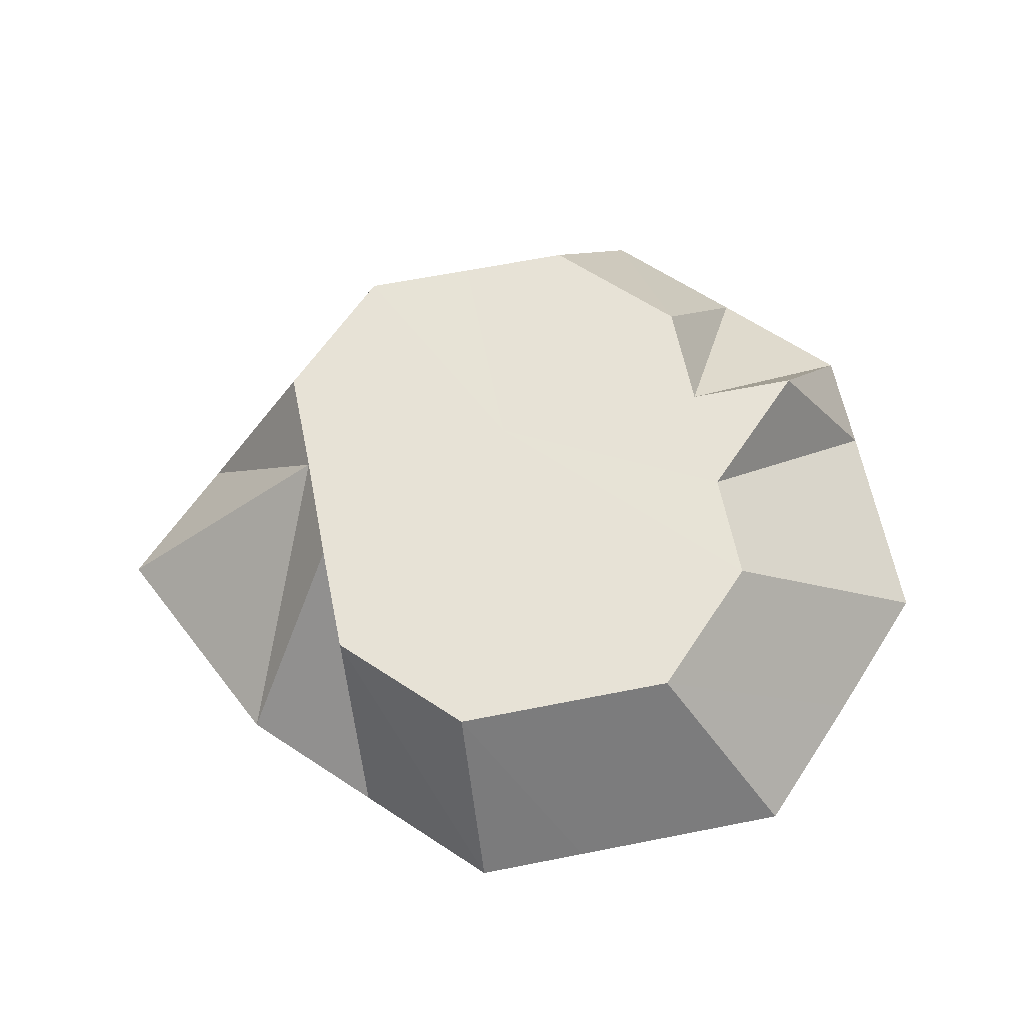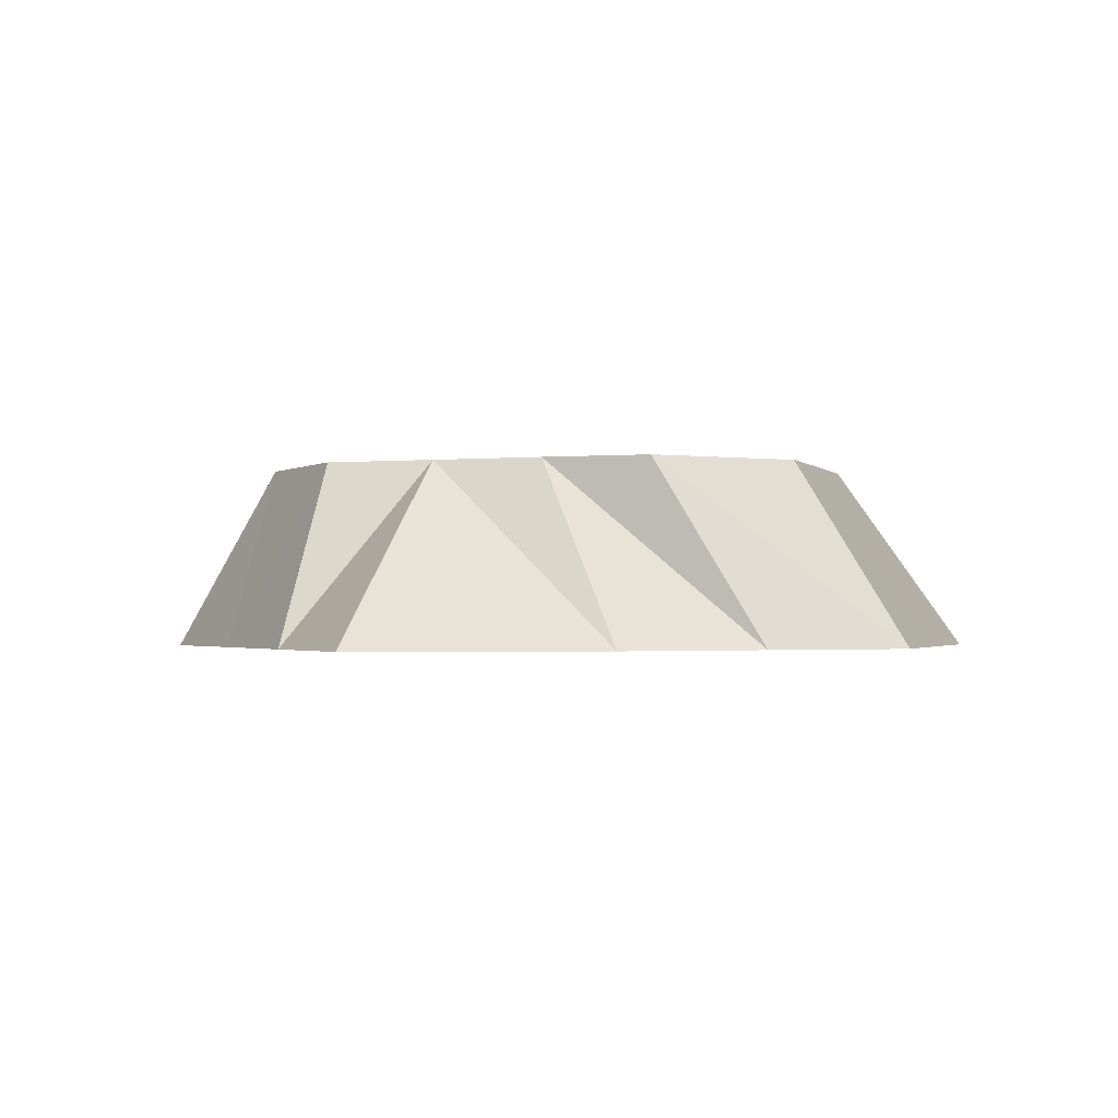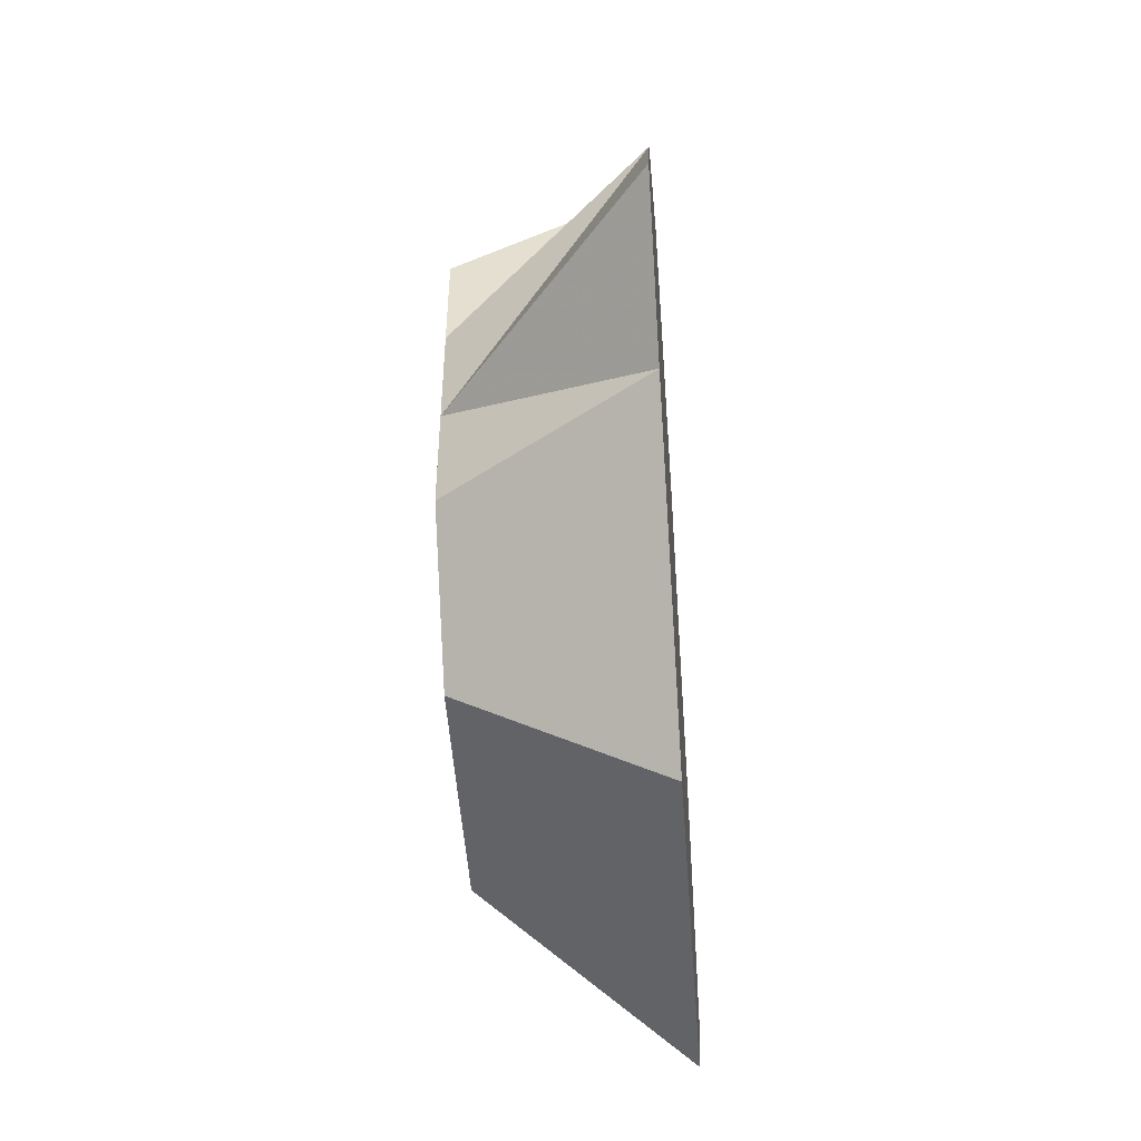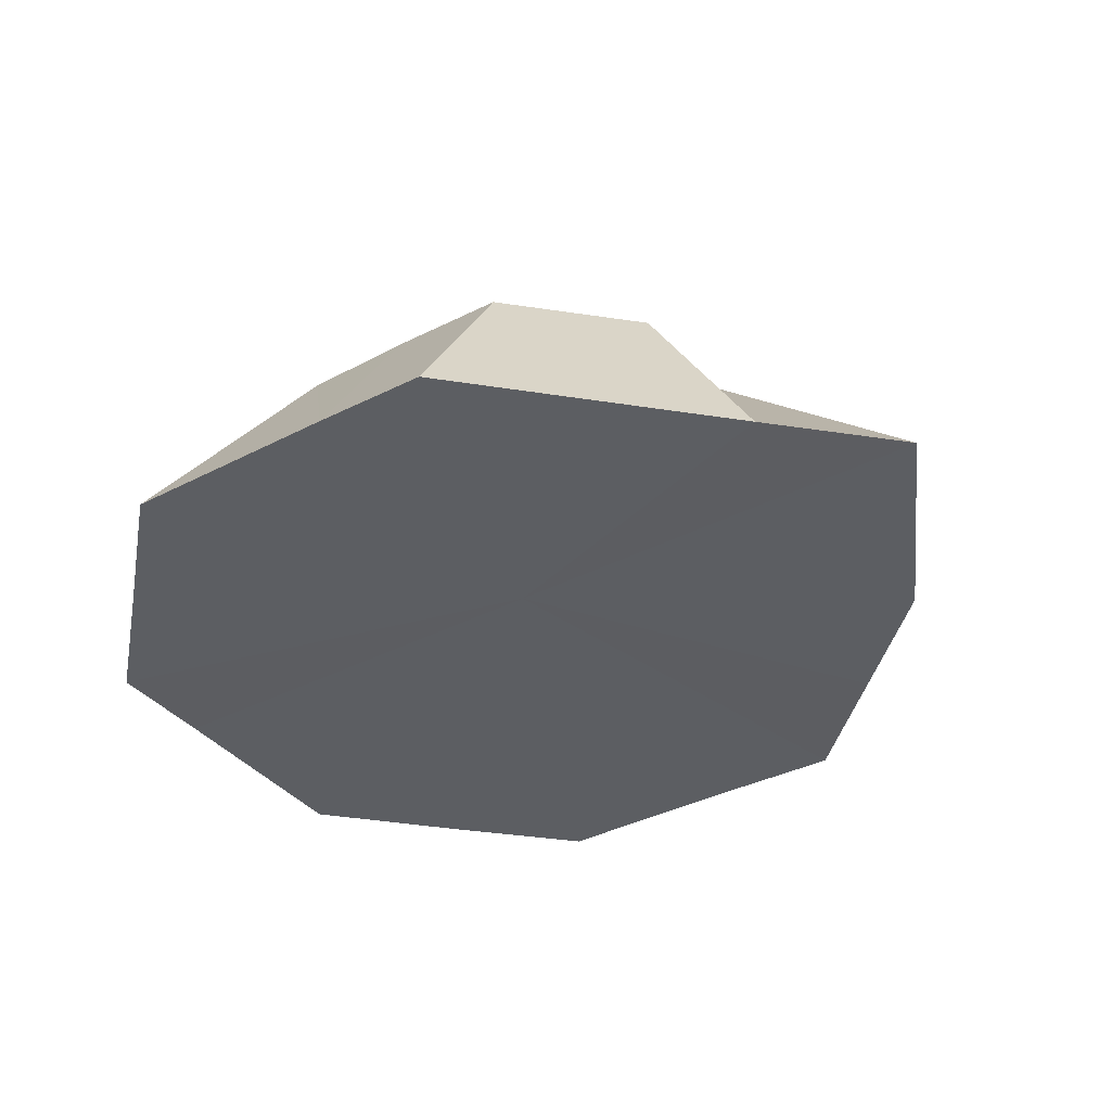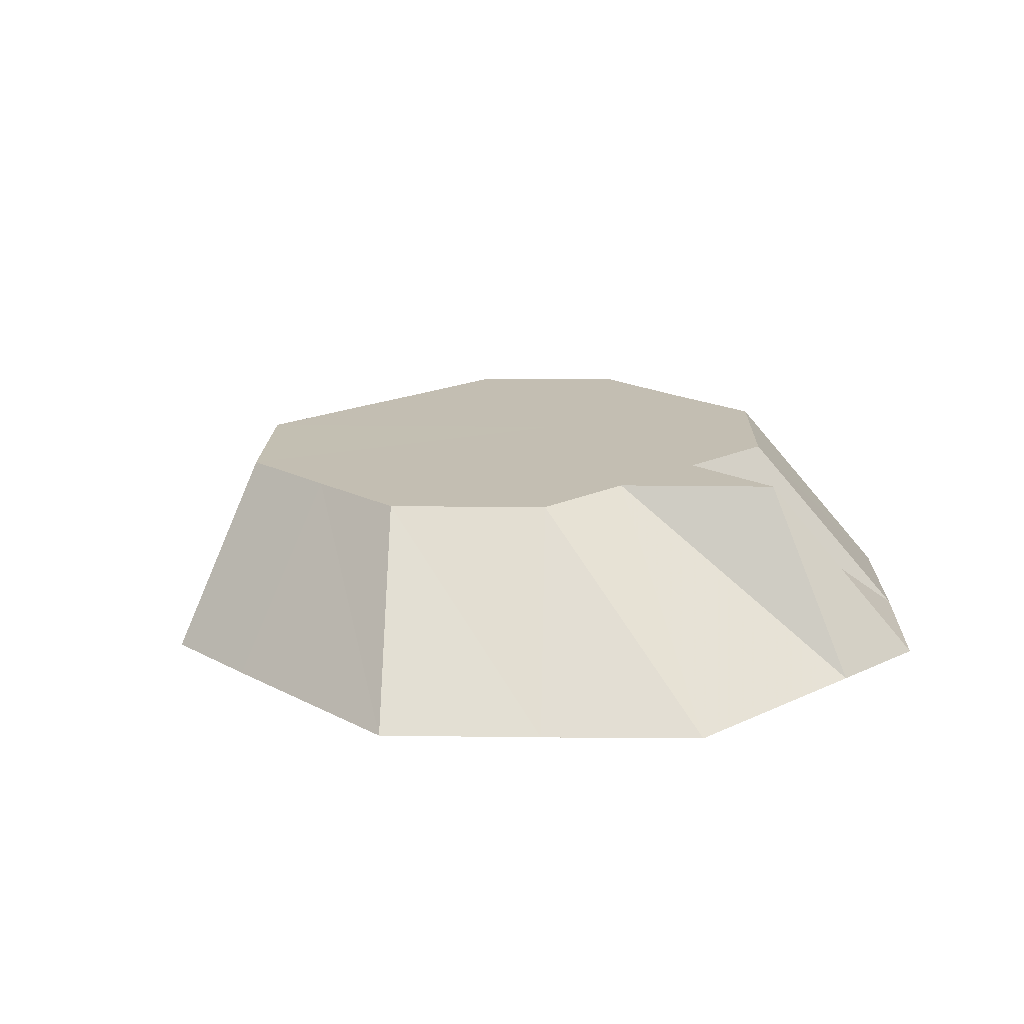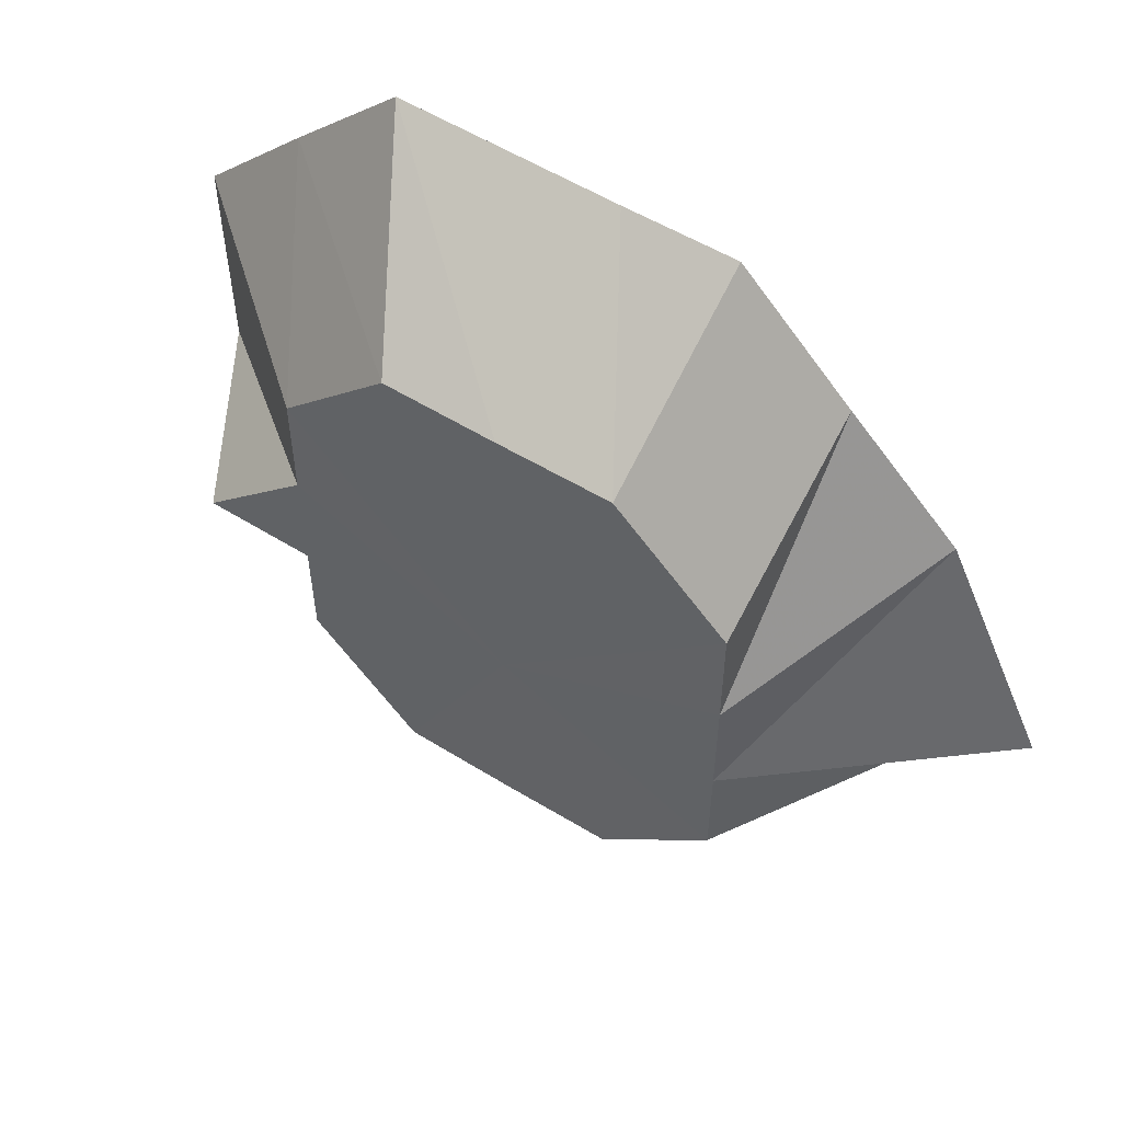
<metadata>
{"format":"obj","ext":"obj","renderer":"f3d","projection":"perspective","resolution":1024,"background":"white","views":[{"elev":63.4,"azim":168.6,"up":"+Z"},{"elev":-1.5,"azim":108.5,"up":"+Z"},{"elev":-50.4,"azim":94.1,"up":"+Y"},{"elev":-37.5,"azim":33.5,"up":"+Z"},{"elev":17.4,"azim":-133.5,"up":"+Z"},{"elev":55.3,"azim":33.0,"up":"+Y"}]}
</metadata>
<code>
o 22128
v 2225 1873 17.57
v 2225 1873 17.57
v 2225 1873 17.59
v 2225 1873 17.57
v 2225 1873 17.57
v 2225 1873 17.59
v 2225 1873 17.57
v 2225 1873 17.59
v 2225 1873 17.57
v 2225 1873 17.59
v 2225 1873 17.57
v 2225 1873 17.59
v 2225 1873 17.57
v 2225 1873 17.59
v 2225 1873 17.59
v 2225 1873 17.57
v 2225 1873 17.59
v 2225 1873 17.57
v 2225 1873 17.57
v 2225 1873 17.59
v 2225 1873 17.57
v 2225 1873 17.57
v 2225 1873 17.59
v 2225 1873 17.57
v 2225 1873 17.57
v 2225 1873 17.59
v 2225 1873 17.57
v 2225 1873 17.57
v 2225 1873 17.59
v 2225 1873 17.57
v 2225 1873 17.57
v 2225 1873 17.59
v 2225 1873 17.57
v 2225 1873 17.57
v 2225 1873 17.59
v 2225 1873 17.57
v 2225 1873 17.57
v 2225 1873 17.59
v 2225 1873 17.57
v 2225 1873 17.59
v 2225 1873 17.57
v 2225 1873 17.57
v 2225 1873 17.59
v 2225 1873 17.57
v 2225 1873 17.57
v 2225 1873 17.59
v 2225 1873 17.57
v 2225 1873 17.57
v 2225 1873 17.57
v 2225 1873 17.59
v 2225 1873 17.59
v 2225 1873 17.57
v 2225 1873 17.57
v 2225 1873 17.57
v 2225 1873 17.57
v 2225 1873 17.57
v 2225 1873 17.57
v 2225 1873 17.57
v 2225 1873 17.57
v 2225 1873 17.57
v 2225 1873 17.57
v 2225 1873 17.57
v 2225 1873 17.57
v 2225 1873 17.57
v 2225 1873 17.57
v 2225 1873 17.57
v 2225 1873 17.57
v 2225 1873 17.57
f 1 2 3
f 4 1 3
f 2 5 6
f 7 6 3
f 3 6 8
f 5 9 10
f 11 3 12
f 12 3 8
f 13 4 12
f 14 15 8
f 16 13 17
f 18 12 17
f 17 12 8
f 19 16 20
f 21 17 20
f 20 17 8
f 22 19 23
f 24 20 23
f 23 20 8
f 25 22 26
f 27 23 26
f 26 23 8
f 28 25 29
f 30 26 29
f 29 26 8
f 31 29 32
f 33 28 32
f 34 32 35
f 36 33 35
f 35 32 8
f 37 36 38
f 39 35 38
f 38 35 8
f 40 38 8
f 41 38 40
f 42 37 40
f 43 40 8
f 44 40 43
f 45 42 43
f 46 43 8
f 9 45 46
f 47 43 46
f 10 46 8
f 48 46 10
f 49 50 51
f 52 53 54
f 54 53 55
f 56 53 52
f 55 53 57
f 58 53 56
f 57 53 59
f 60 53 58
f 59 53 61
f 62 53 60
f 61 53 63
f 64 53 62
f 63 53 65
f 66 53 64
f 65 53 67
f 68 53 66
f 67 53 68

</code>
